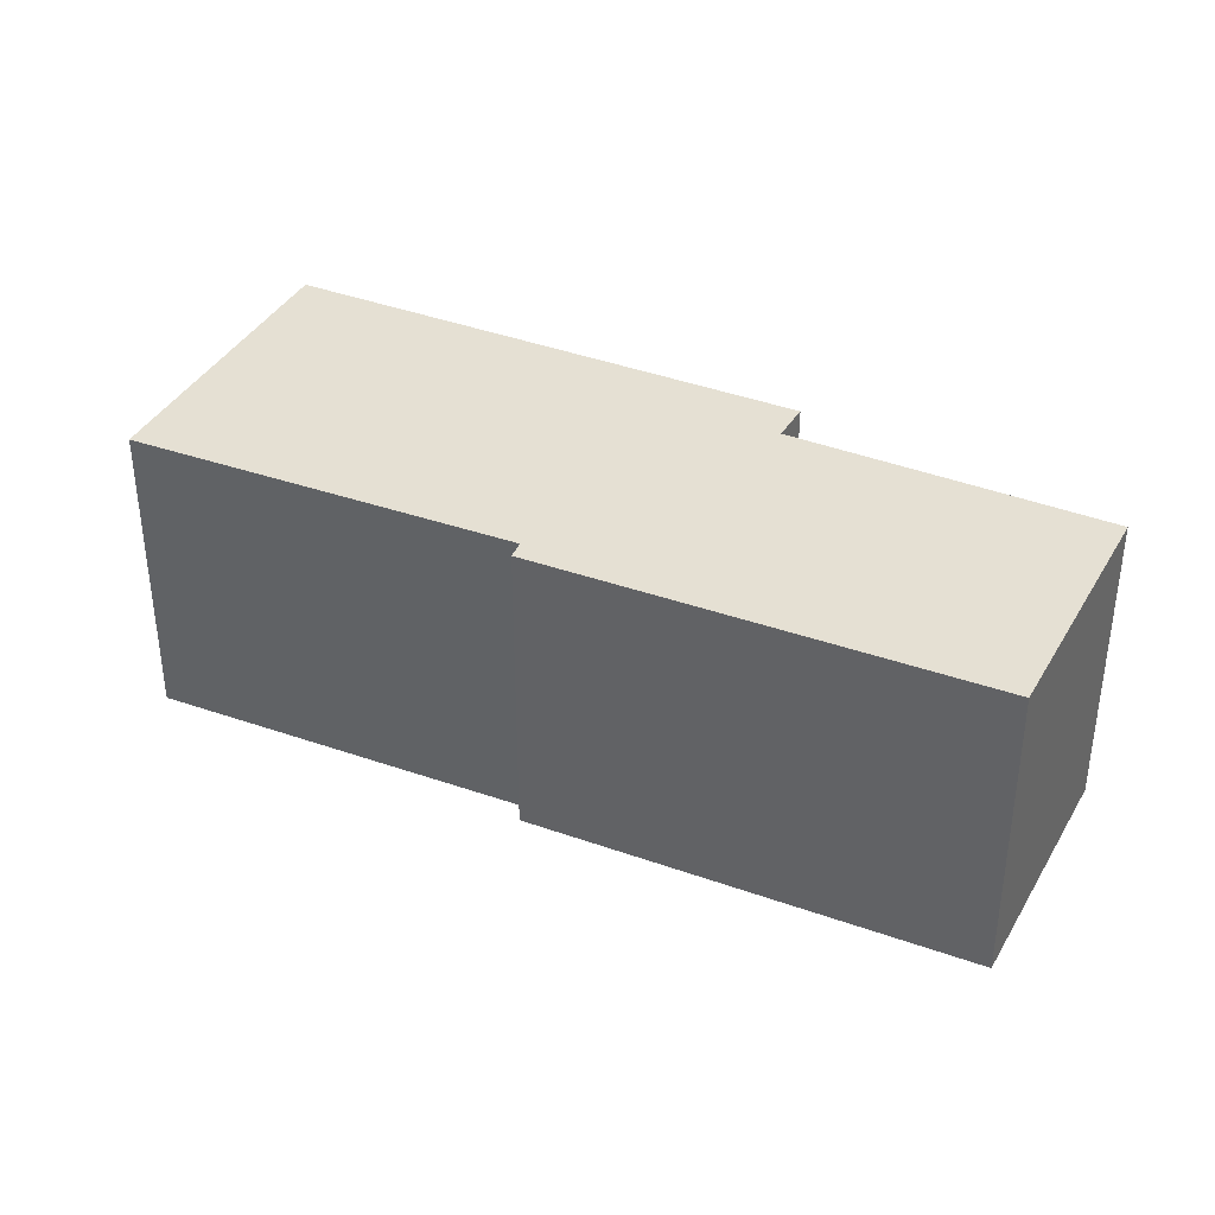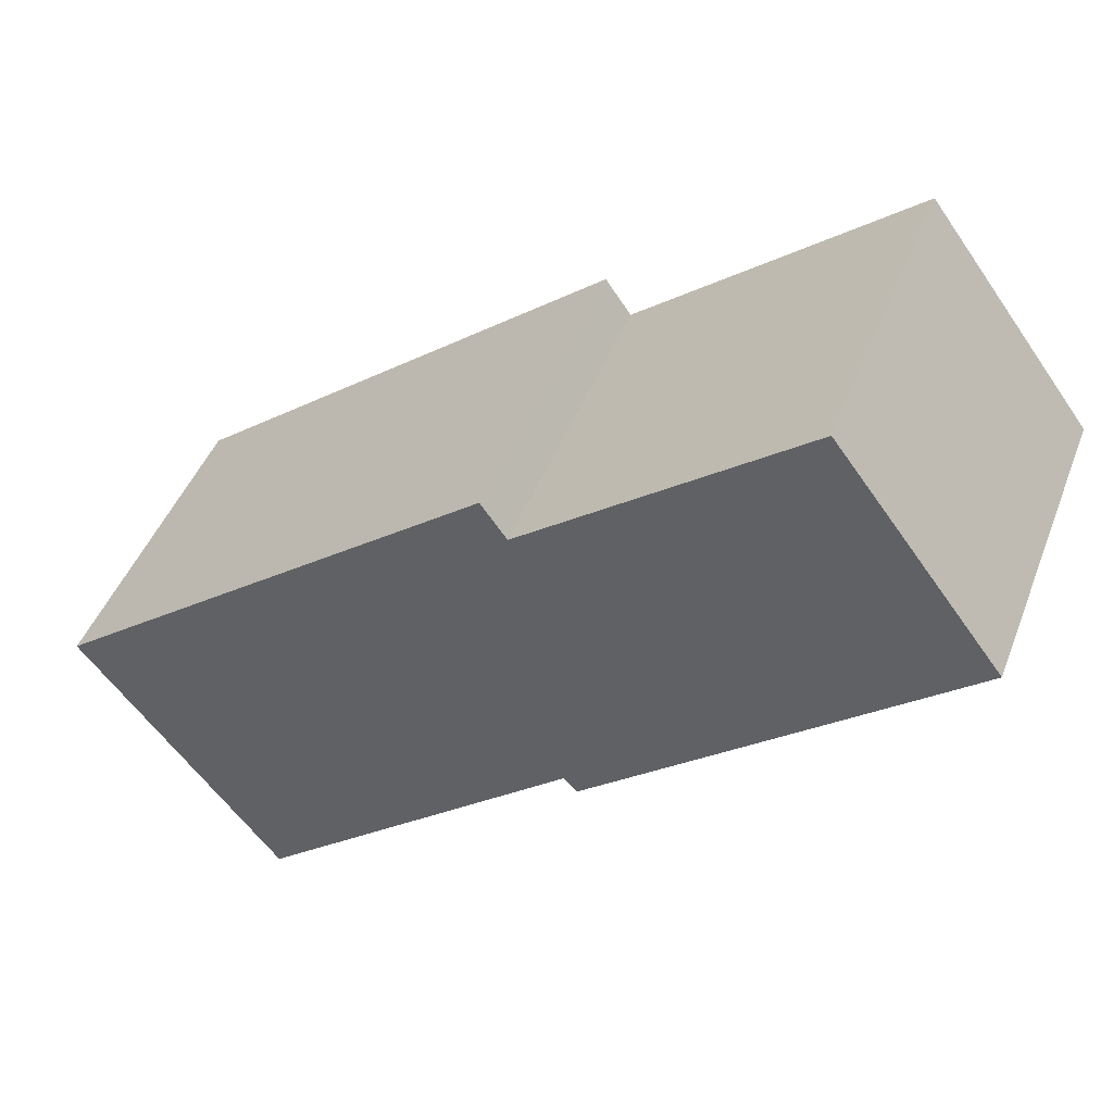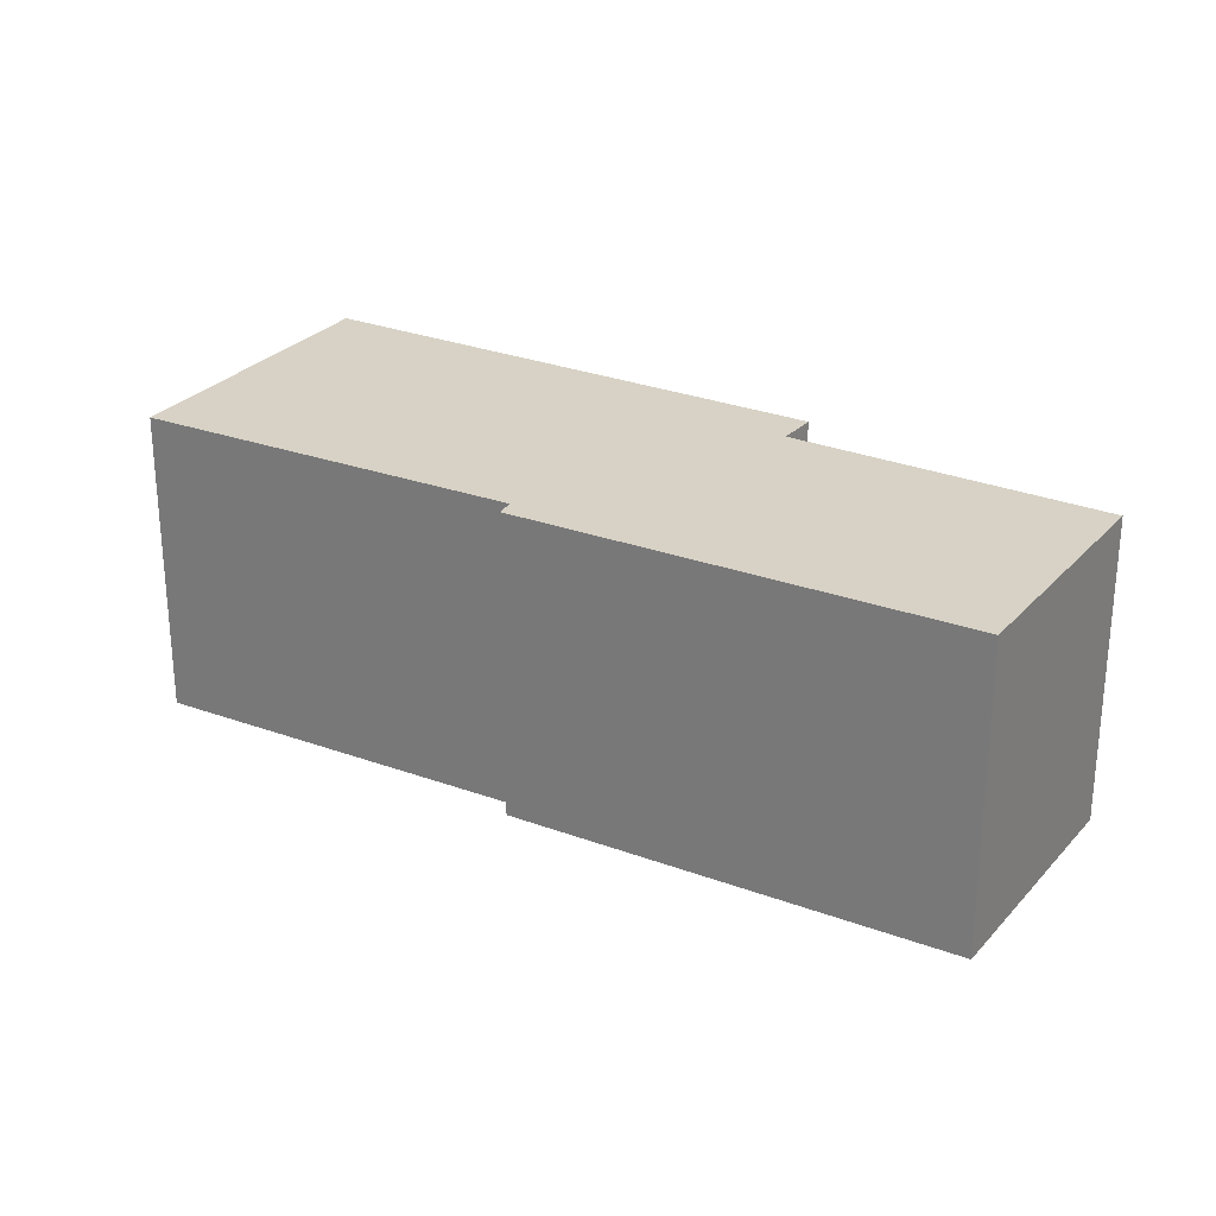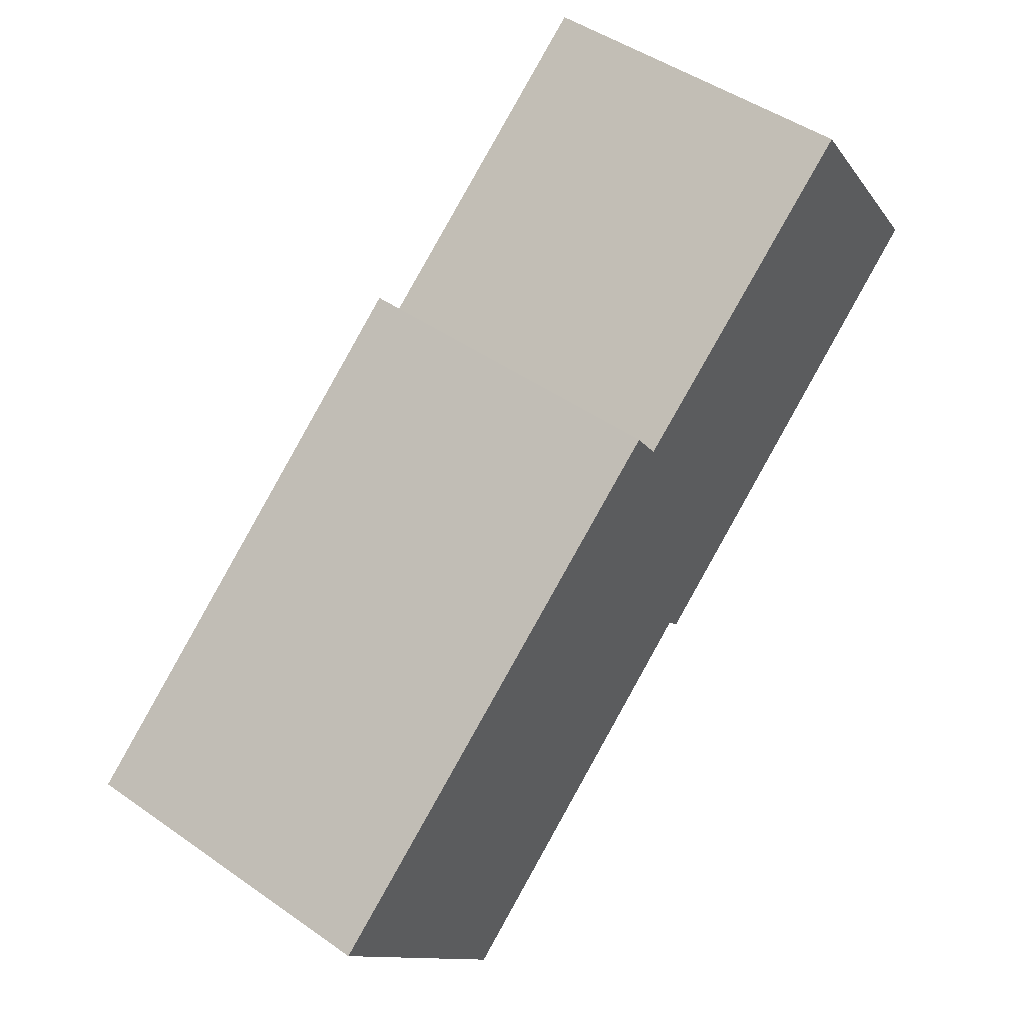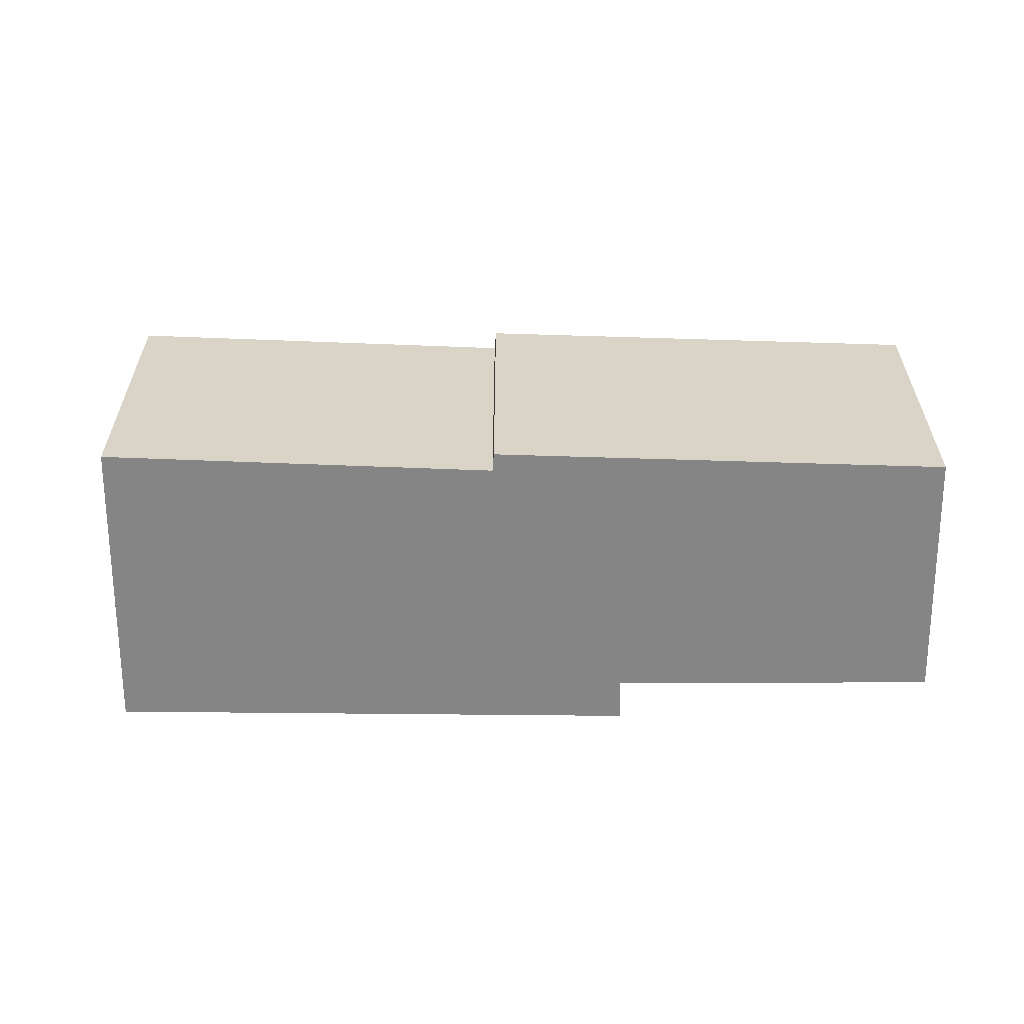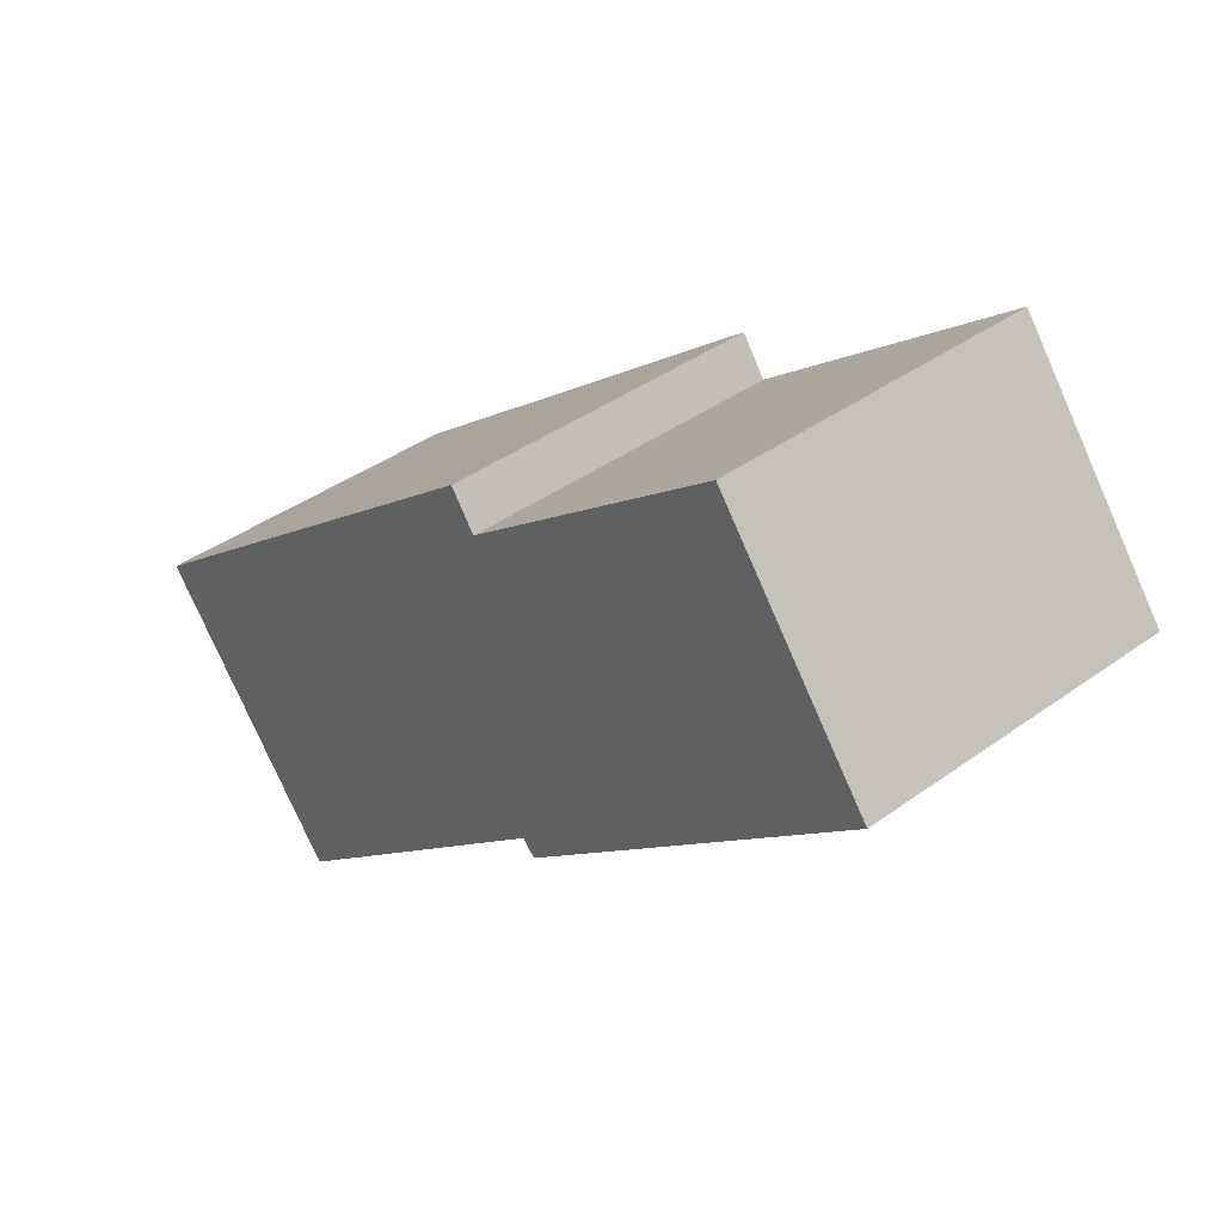
<metadata>
{"format":"obj","ext":"obj","renderer":"f3d","projection":"perspective","resolution":1024,"background":"white","views":[{"elev":37.9,"azim":-116.1,"up":"+Y"},{"elev":45.3,"azim":-159.6,"up":"+Z"},{"elev":27.3,"azim":-110.8,"up":"+Y"},{"elev":46.7,"azim":128.6,"up":"+Z"},{"elev":-61.7,"azim":-142.3,"up":"+Y"},{"elev":39.9,"azim":-131.9,"up":"+Z"}]}
</metadata>
<code>
v  2.458 4.863 3.273
v  6.566 4.863 0.122
v  0 4.863 2.978e-16
v  5.78 4.863 -4.388
v  5.583 4.863 -4.606
v  13.59 4.863 -4.574
v  6.952 4.863 0.665
v  10.36 4.863 -8.23
v  10.6 4.863 -8.367
v  10.57 4.863 -8.405
v  10.57 5.147e-16 -8.405
v  5.78 2.687e-16 -4.388
v  10.36 5.039e-16 -8.23
v  5.583 2.82e-16 -4.606
v  0 0 0
v  10.6 5.123e-16 -8.367
v  13.59 2.801e-16 -4.574
v  2.458 -2.004e-16 3.273
v  6.566 -7.47e-18 0.122
v  6.952 -4.072e-17 0.665
g defaultobject
f 1 2 3
f 3 4 5
f 4 3 6
f 6 3 2
f 6 2 7
f 8 9 10
f 9 8 6
f 6 8 4
f 11 8 10
f 8 11 4
f 4 11 12
f 12 11 13
f 14 3 5
f 3 14 15
f 12 5 4
f 5 12 14
f 9 11 10
f 11 9 6
f 11 6 16
f 16 6 17
f 15 1 3
f 1 15 18
f 19 7 2
f 7 19 20
f 18 2 1
f 2 18 19
f 20 6 7
f 6 20 17
f 15 19 18
f 19 15 14
f 19 17 20
f 17 19 12
f 12 19 14
f 17 12 13
f 17 13 11
f 17 11 16

</code>
